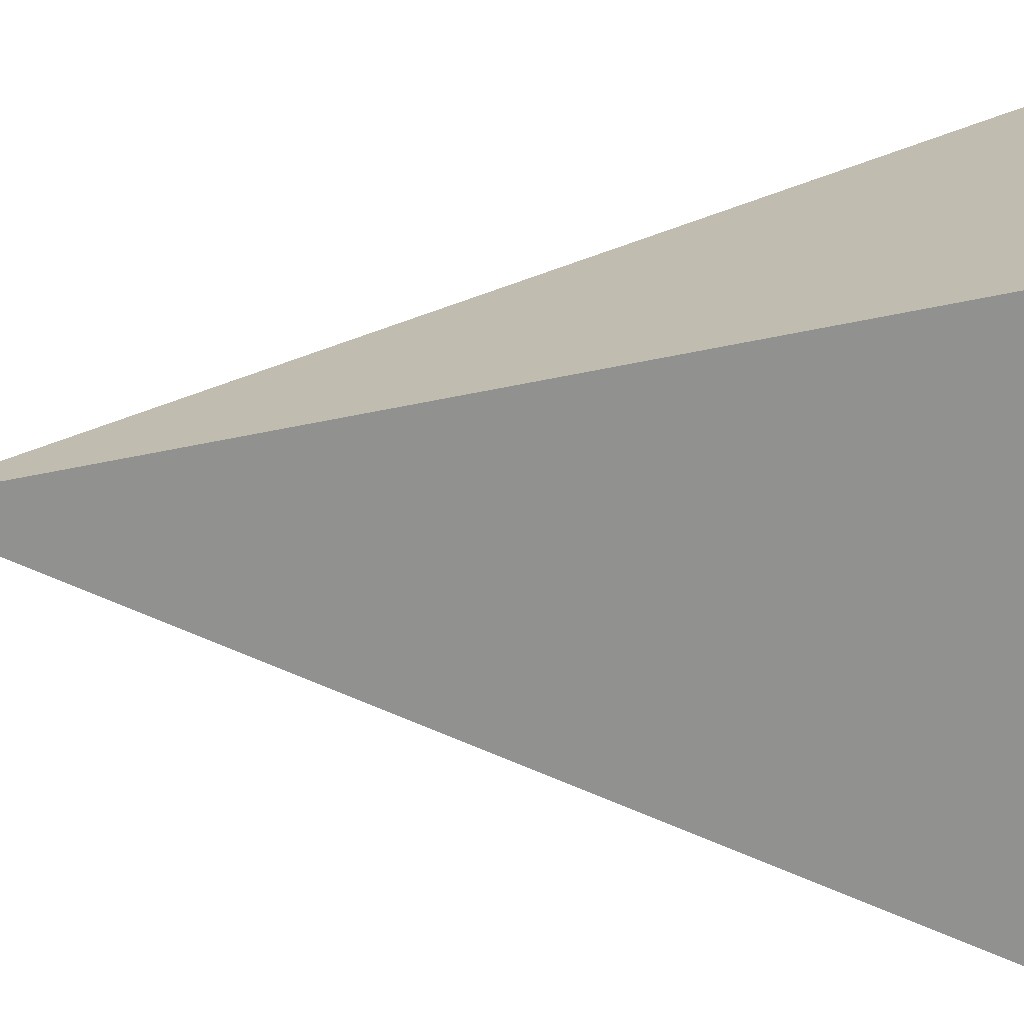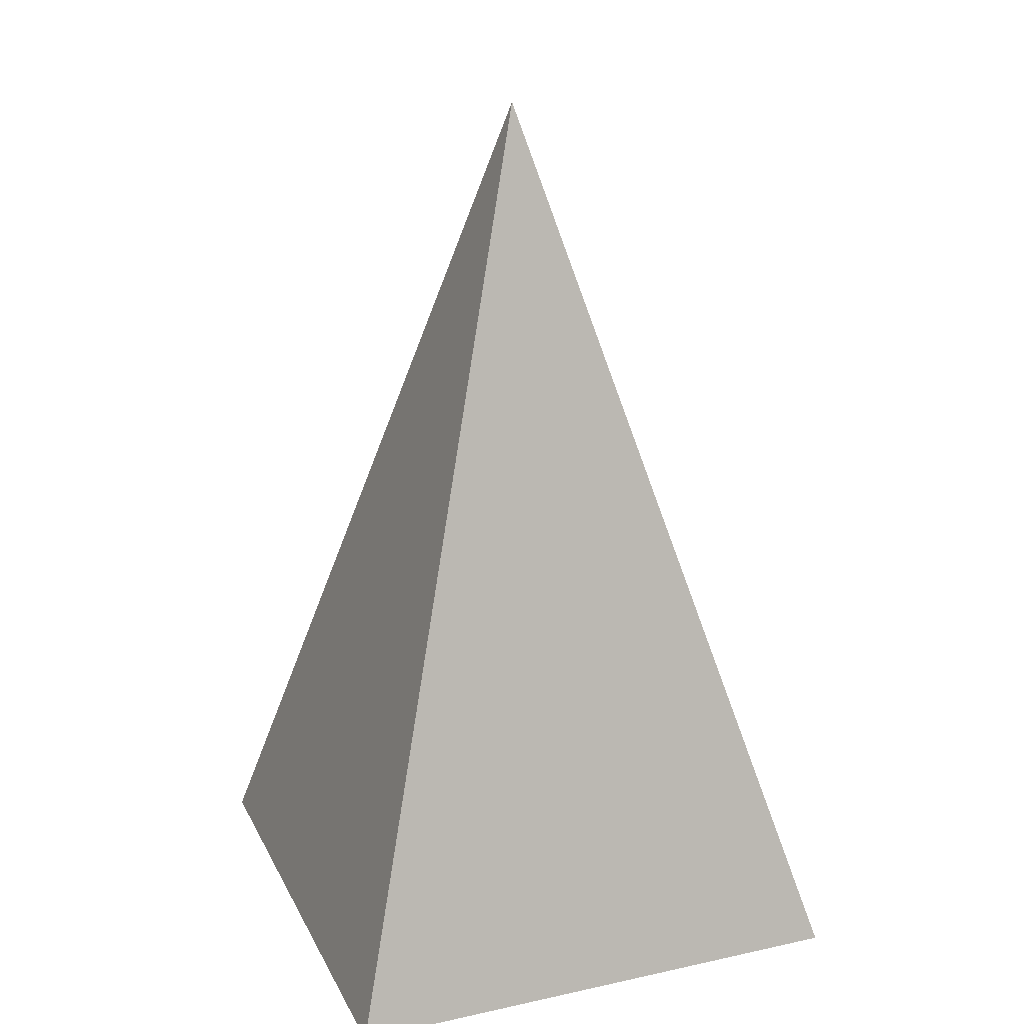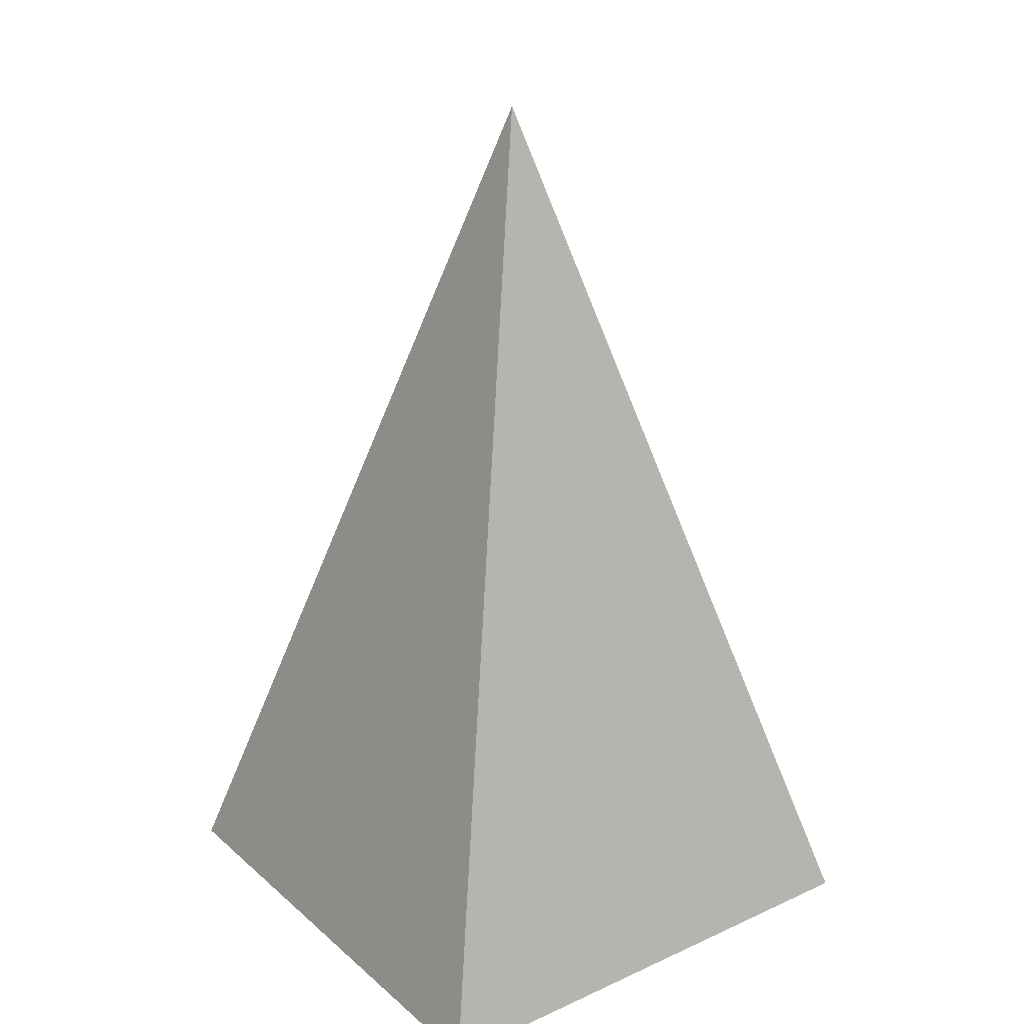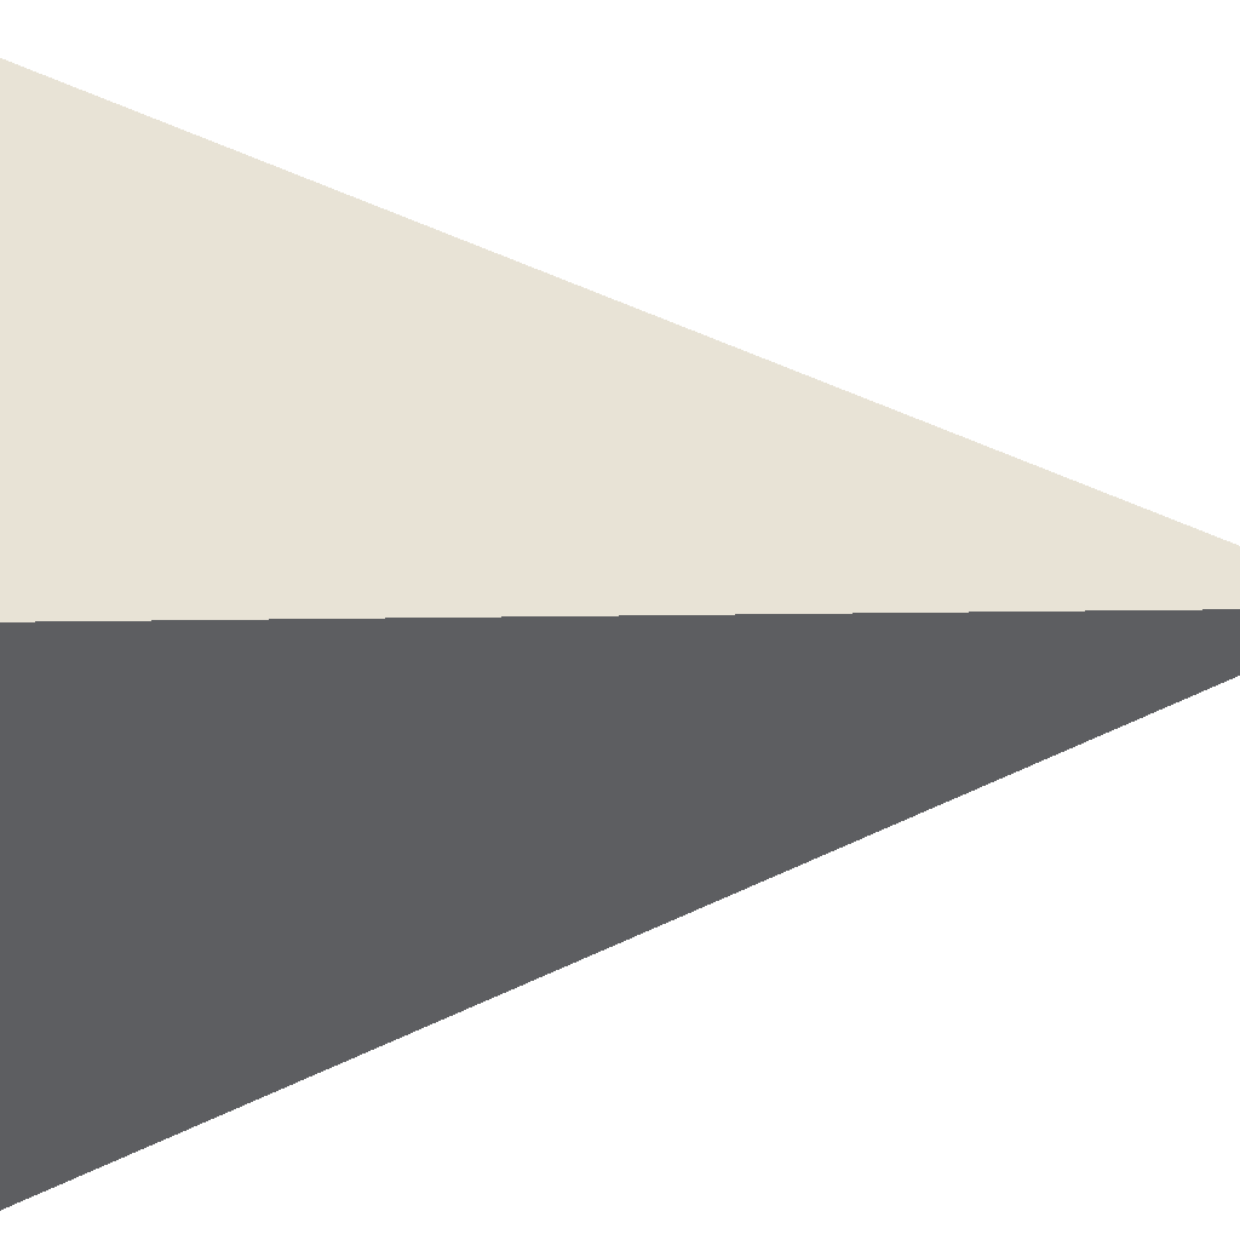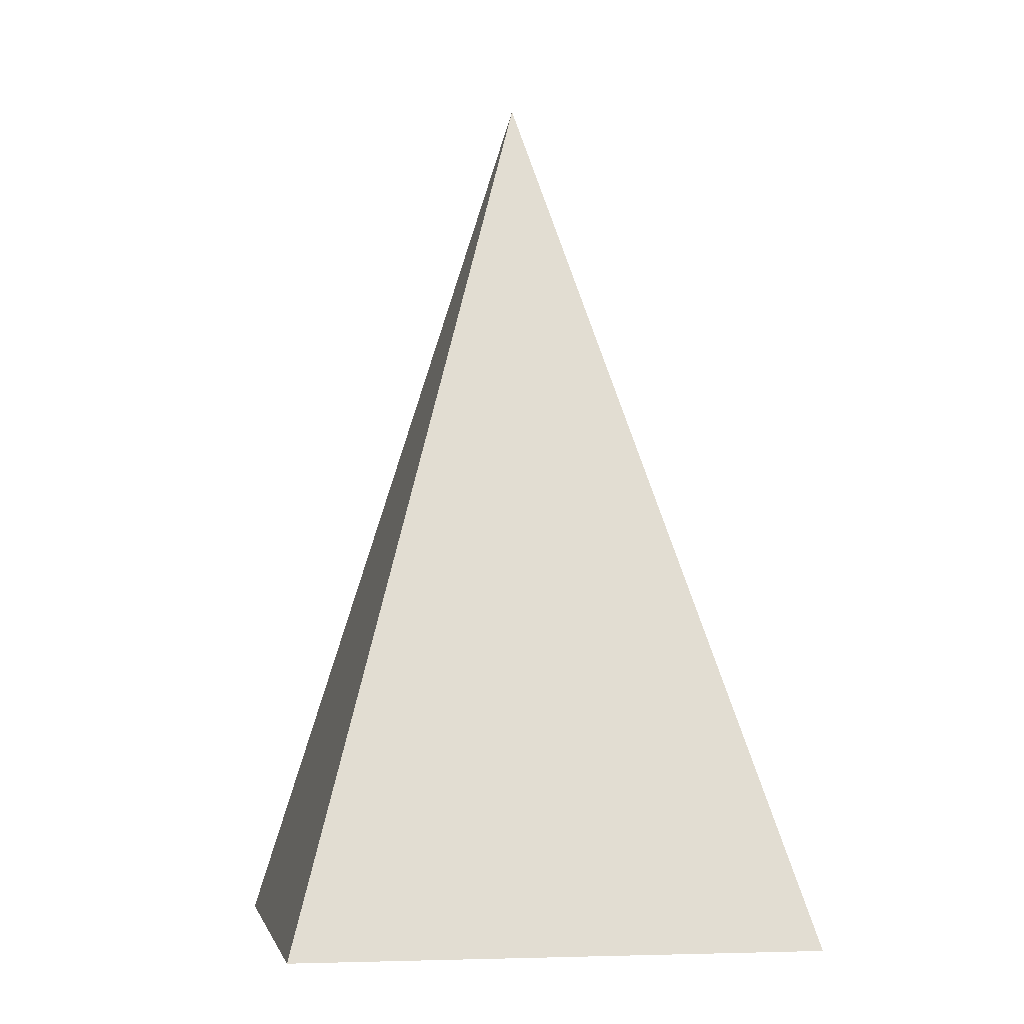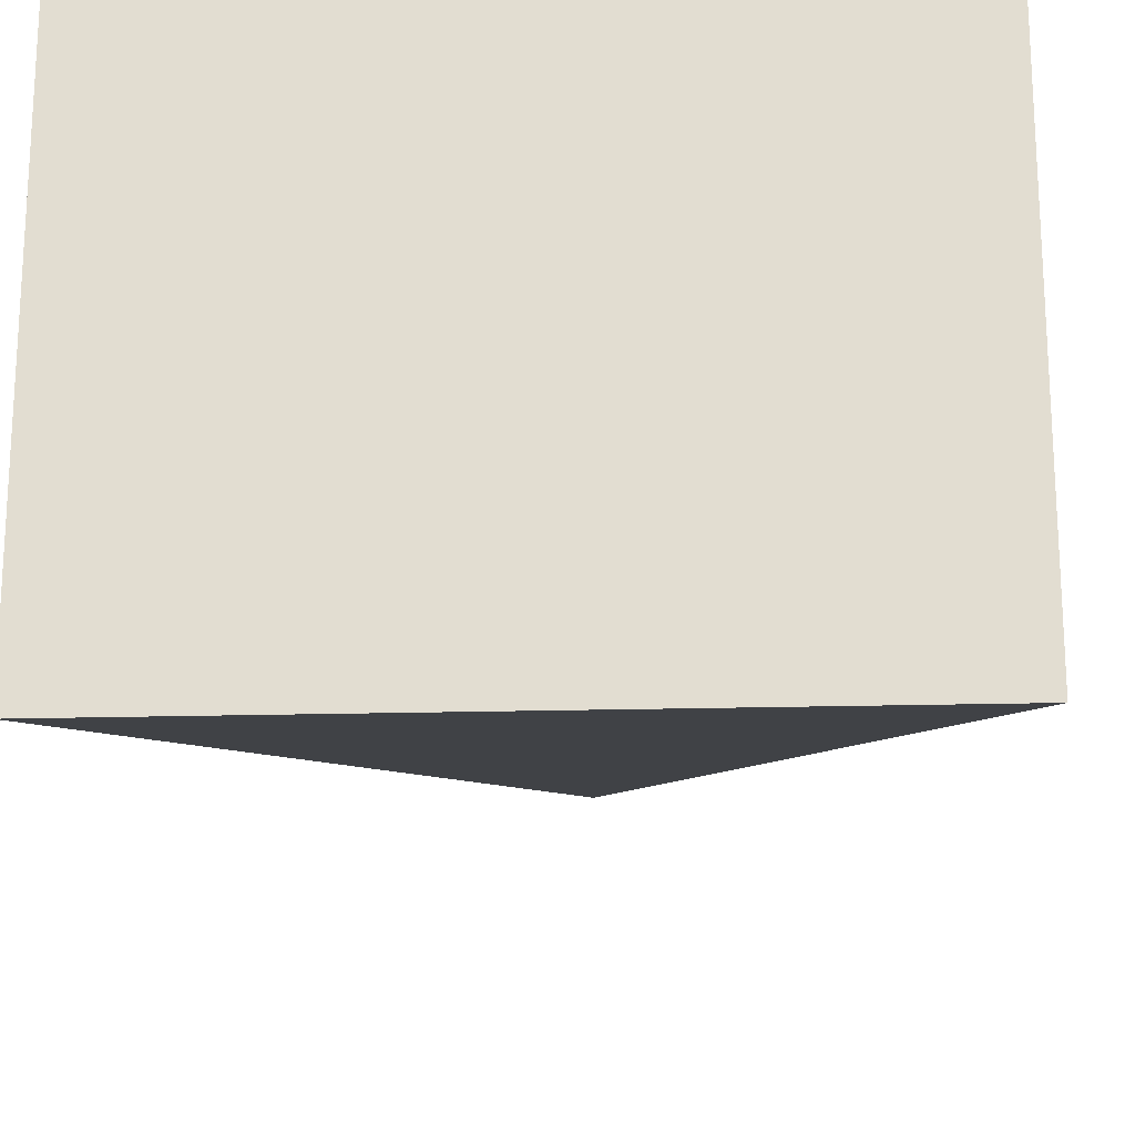
<metadata>
{"format":"obj","ext":"obj","renderer":"f3d","projection":"perspective","resolution":1024,"background":"white","views":[{"elev":19.1,"azim":-88.2,"up":"+Z"},{"elev":21.6,"azim":-20.9,"up":"+Y"},{"elev":24.3,"azim":53.6,"up":"+Y"},{"elev":44.3,"azim":88.7,"up":"+Z"},{"elev":-5.0,"azim":-100.4,"up":"+Y"},{"elev":-22.5,"azim":2.5,"up":"+Z"}]}
</metadata>
<code>
o 立方体
v -0.163 -0.1815 0.163
v 0 0.379 0
v -0.163 -0.1815 -0.163
v 0.163 -0.1815 0.163
v 0.163 -0.1815 -0.163
f 1 2 3
f 3 2 5
f 5 2 4
f 4 2 1
f 5 1 3
f 5 4 1

</code>
